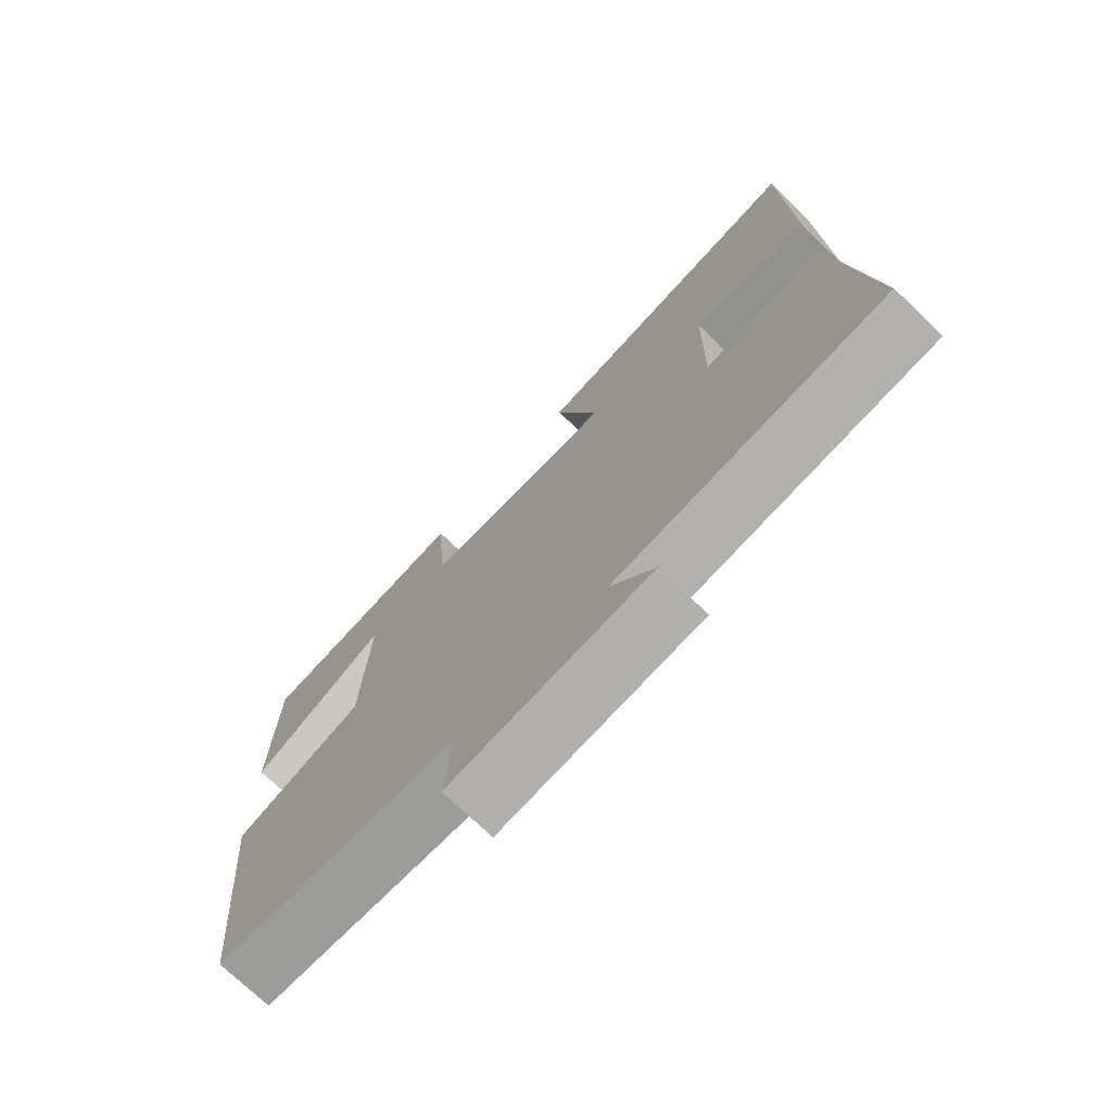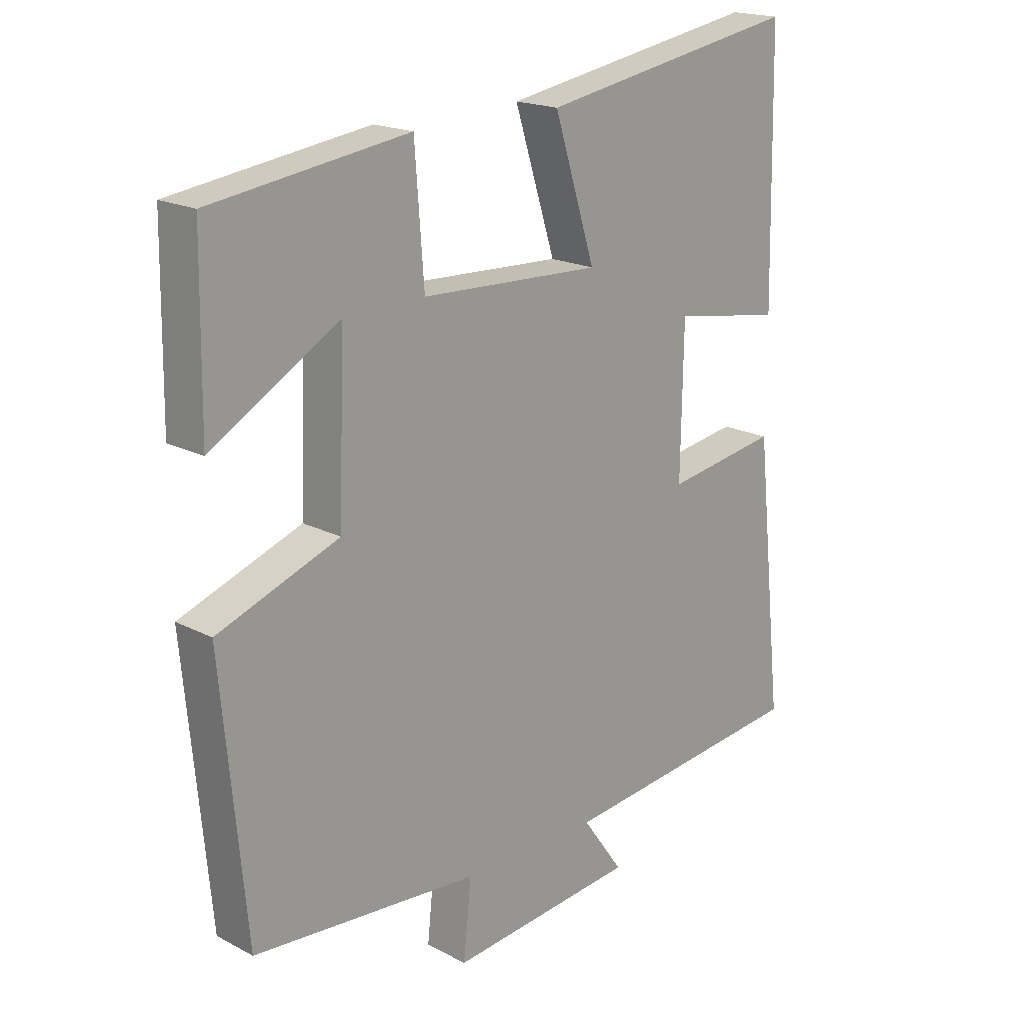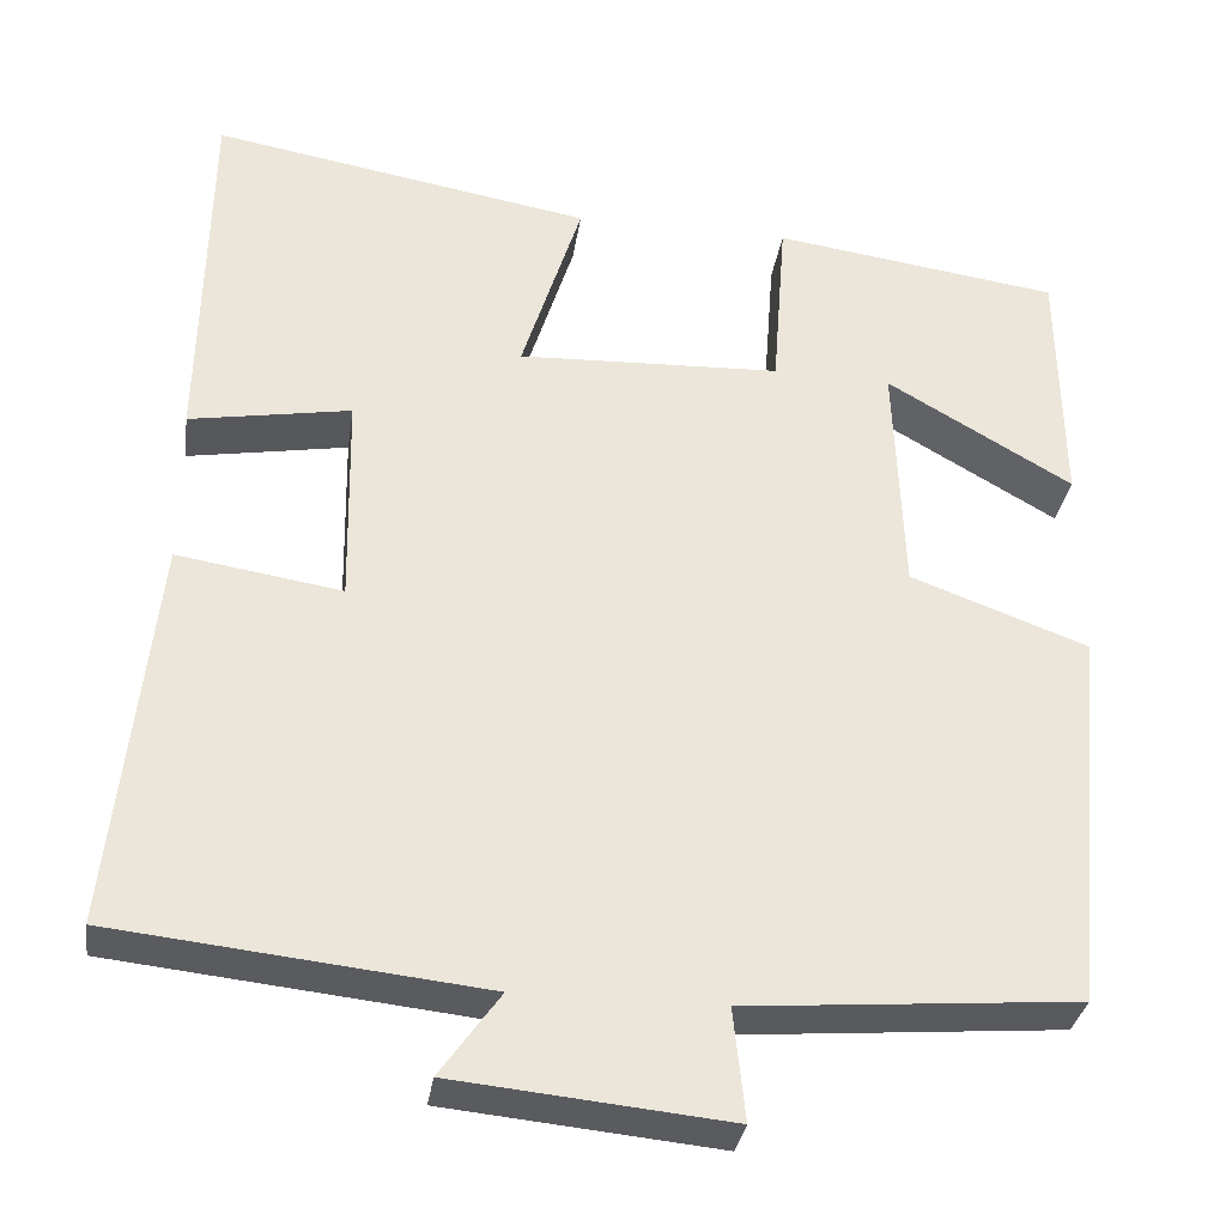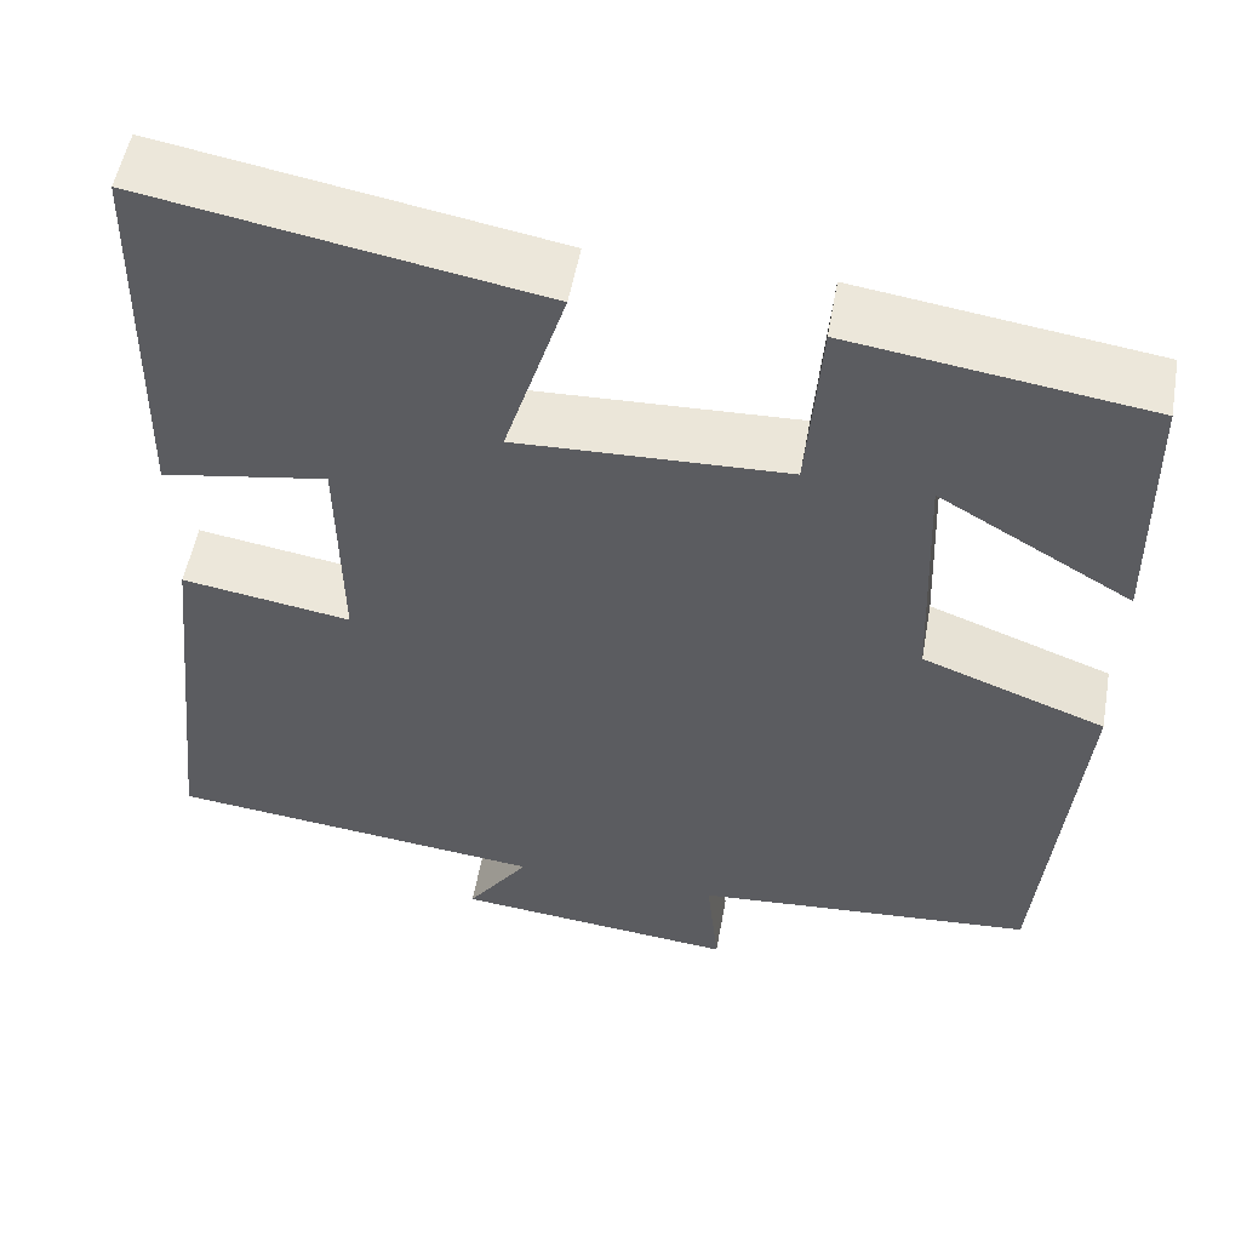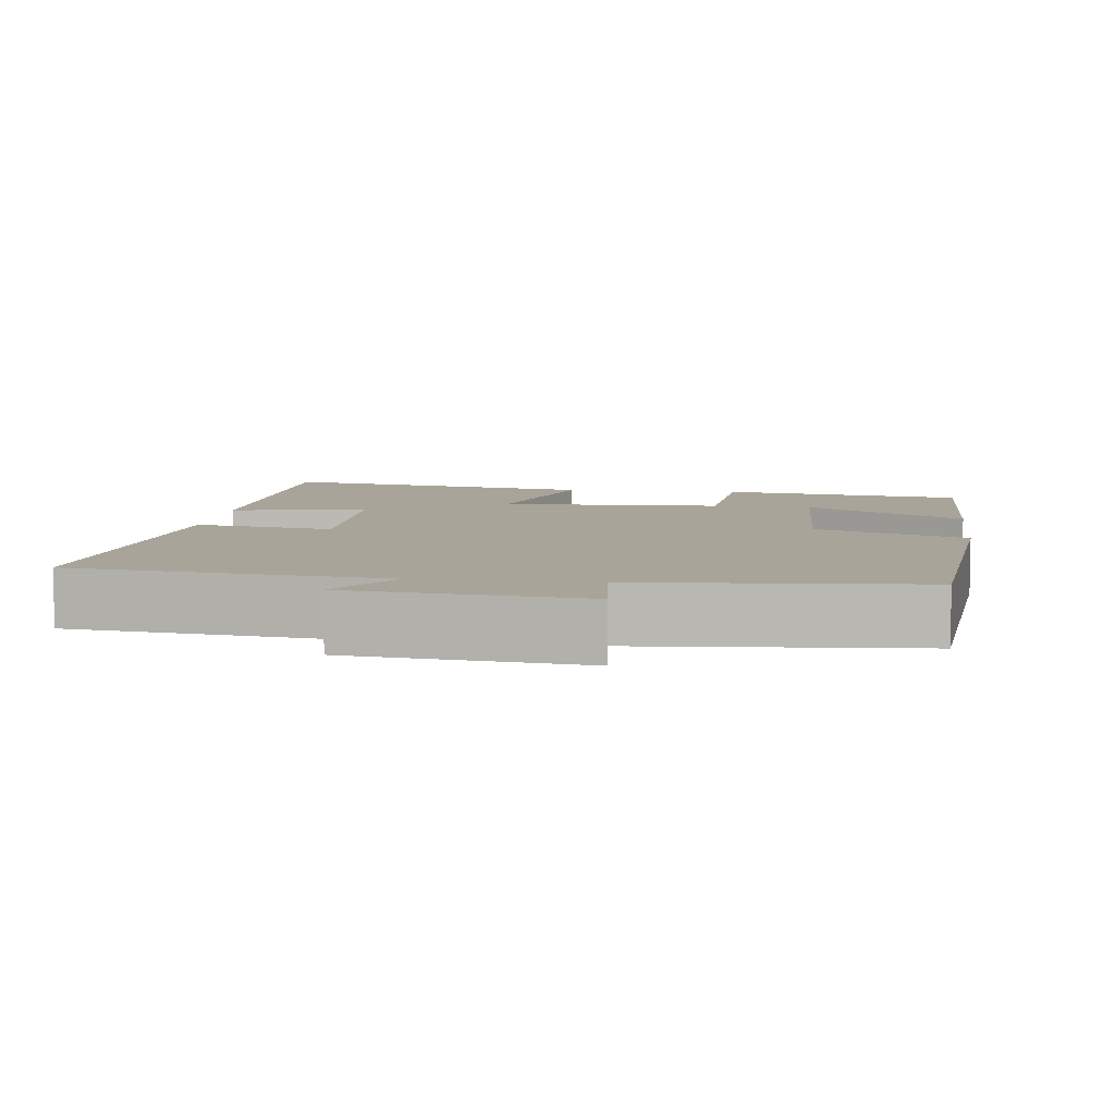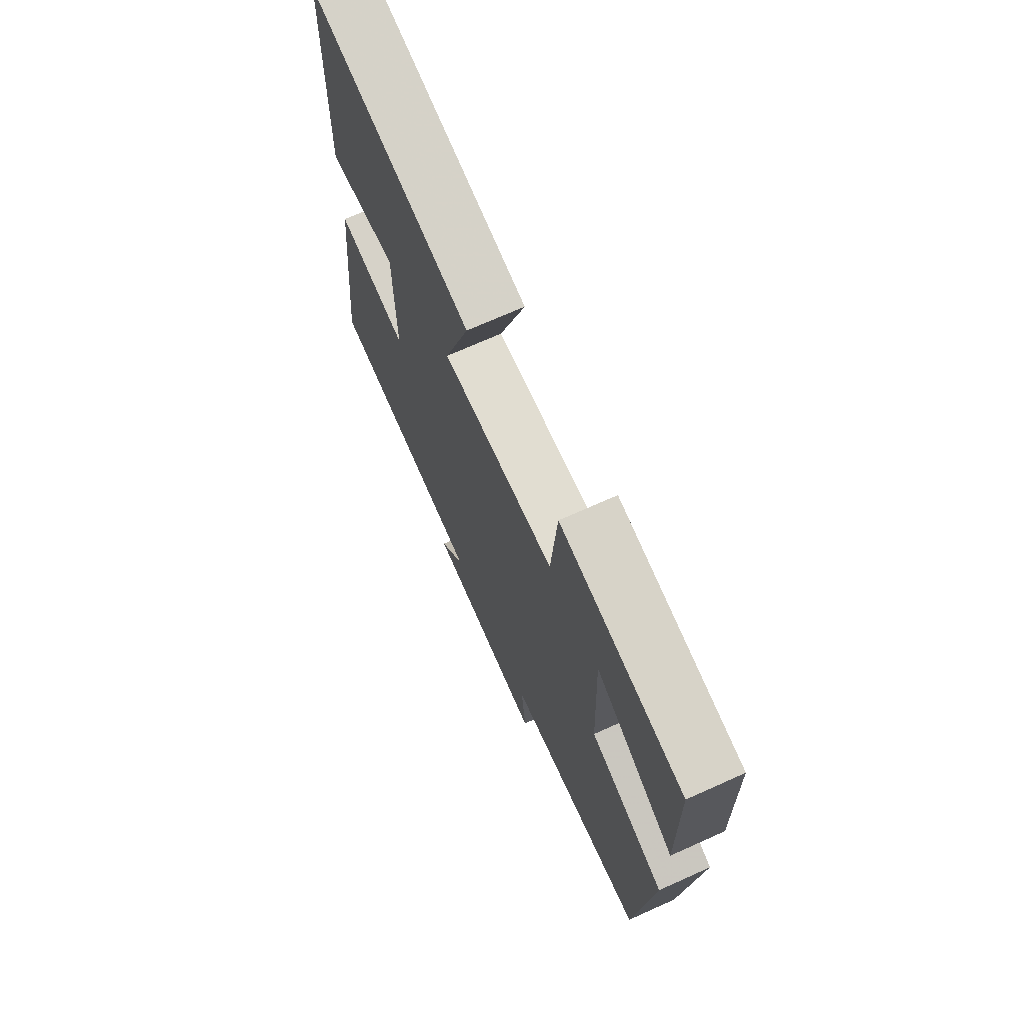
<metadata>
{"format":"obj","ext":"obj","renderer":"f3d","projection":"perspective","resolution":1024,"background":"white","views":[{"elev":-73.8,"azim":46.3,"up":"+Z"},{"elev":18.8,"azim":-45.3,"up":"+Z"},{"elev":-32.6,"azim":171.6,"up":"+Z"},{"elev":53.1,"azim":-169.8,"up":"+Z"},{"elev":7.3,"azim":-172.9,"up":"+Y"},{"elev":70.5,"azim":-114.2,"up":"+Z"}]}
</metadata>
<code>
v -0.496 0.07 0.455
v -0.175 0.07 0.5
v -0.16 0.07 0.3
v 0.134 0.07 0.288
v 0.067 0.07 0.5
v 0.492 0.07 0.574
v 0.5 0.07 0.16
v 0.32 0.07 0.191
v 0.316 0.07 -0.047
v 0.5 0.07 -0.018
v 0.547 0.07 -0.456
v 0.136 0.07 -0.5
v 0.203 0.07 -0.594
v -0.103 0.07 -0.624
v -0.09 0.07 -0.5
v -0.46 0.07 -0.47
v -0.5 0.07 -0.042
v -0.302 0.07 0.031
v -0.292 0.07 0.297
v -0.5 0.07 0.176
v -0.496 0 0.455
v -0.175 0 0.5
v -0.16 0 0.3
v 0.134 0 0.288
v 0.067 0 0.5
v 0.492 0 0.574
v 0.5 0 0.16
v 0.32 0 0.191
v 0.316 0 -0.047
v 0.5 0 -0.018
v 0.547 0 -0.456
v 0.136 0 -0.5
v 0.203 0 -0.594
v -0.103 0 -0.624
v -0.09 0 -0.5
v -0.46 0 -0.47
v -0.5 0 -0.042
v -0.302 0 0.031
v -0.292 0 0.297
v -0.5 0 0.176
f 19 20 1 2
f 18 19 2 3
f 15 16 17 18
f 15 18 3 4
f 12 13 14 15
f 12 15 4
f 9 10 11 12
f 8 9 12 4
f 6 7 8
f 4 5 6 8
f 22 21 40 39
f 23 22 39 38
f 38 37 36 35
f 24 23 38 35
f 35 34 33 32
f 24 35 32
f 32 31 30 29
f 24 32 29 28
f 28 27 26
f 28 26 25 24
f 1 21 22 2
f 2 22 23 3
f 3 23 24 4
f 4 24 25 5
f 5 25 26 6
f 6 26 27 7
f 7 27 28 8
f 8 28 29 9
f 9 29 30 10
f 10 30 31 11
f 11 31 32 12
f 12 32 33 13
f 13 33 34 14
f 14 34 35 15
f 15 35 36 16
f 16 36 37 17
f 17 37 38 18
f 18 38 39 19
f 19 39 40 20
f 20 40 21 1

</code>
